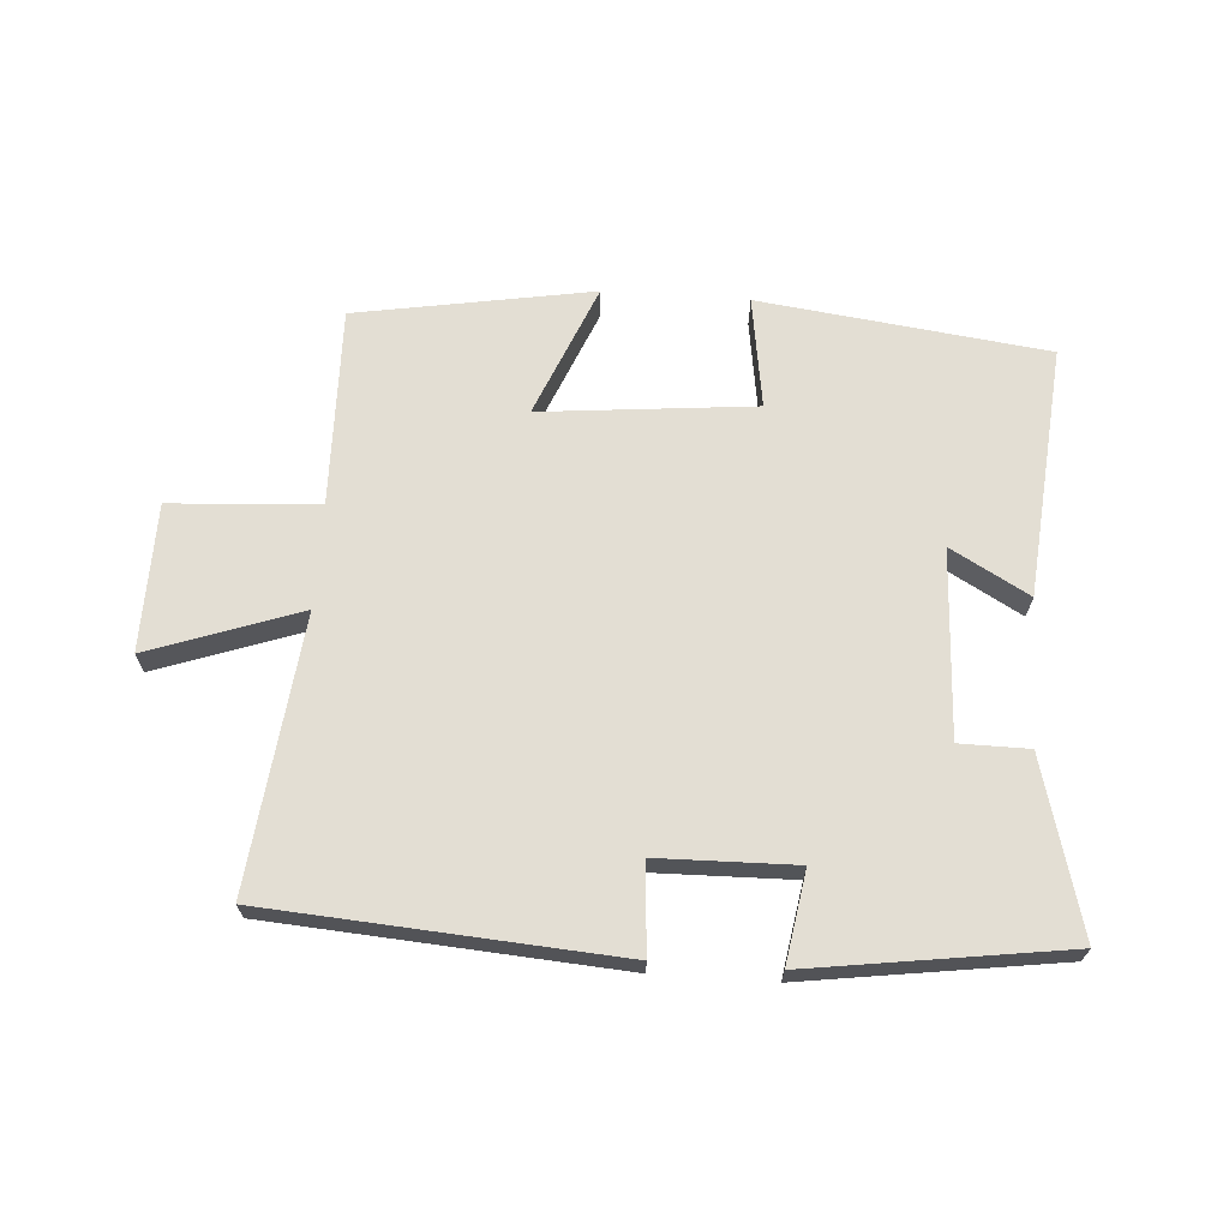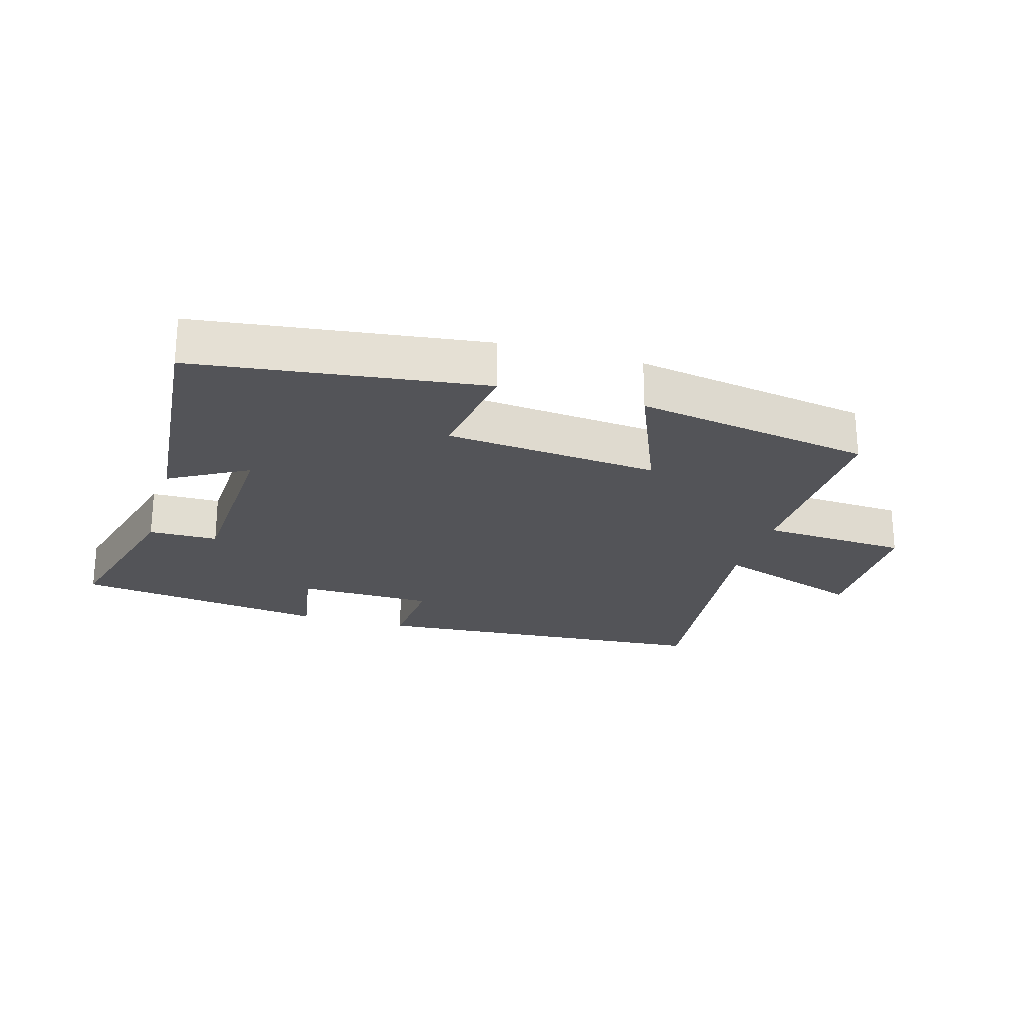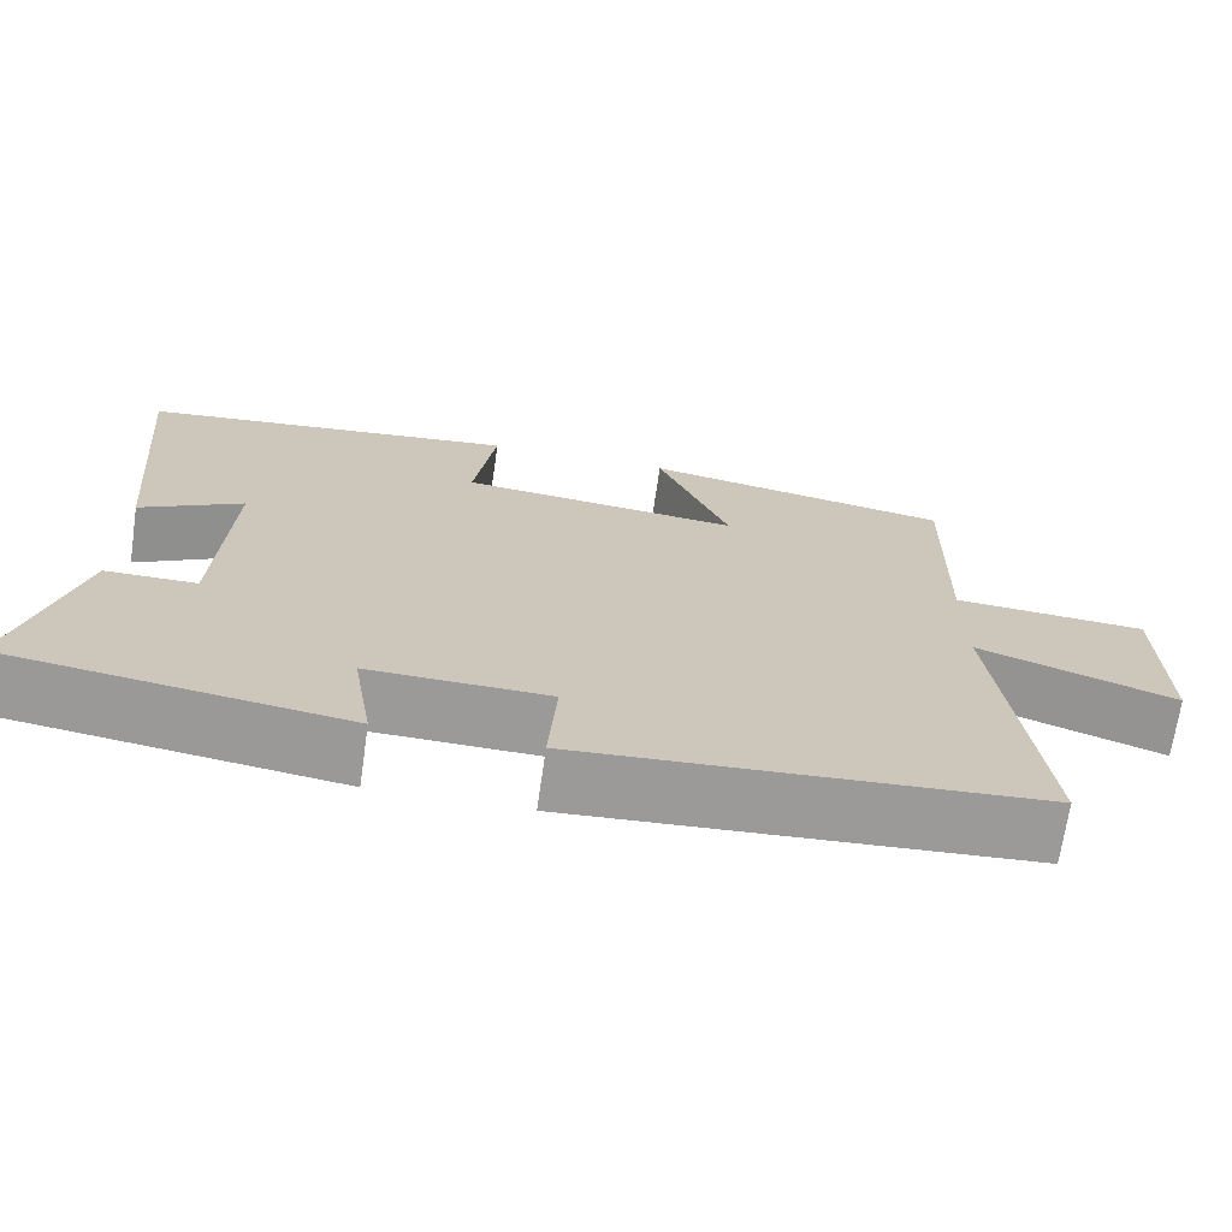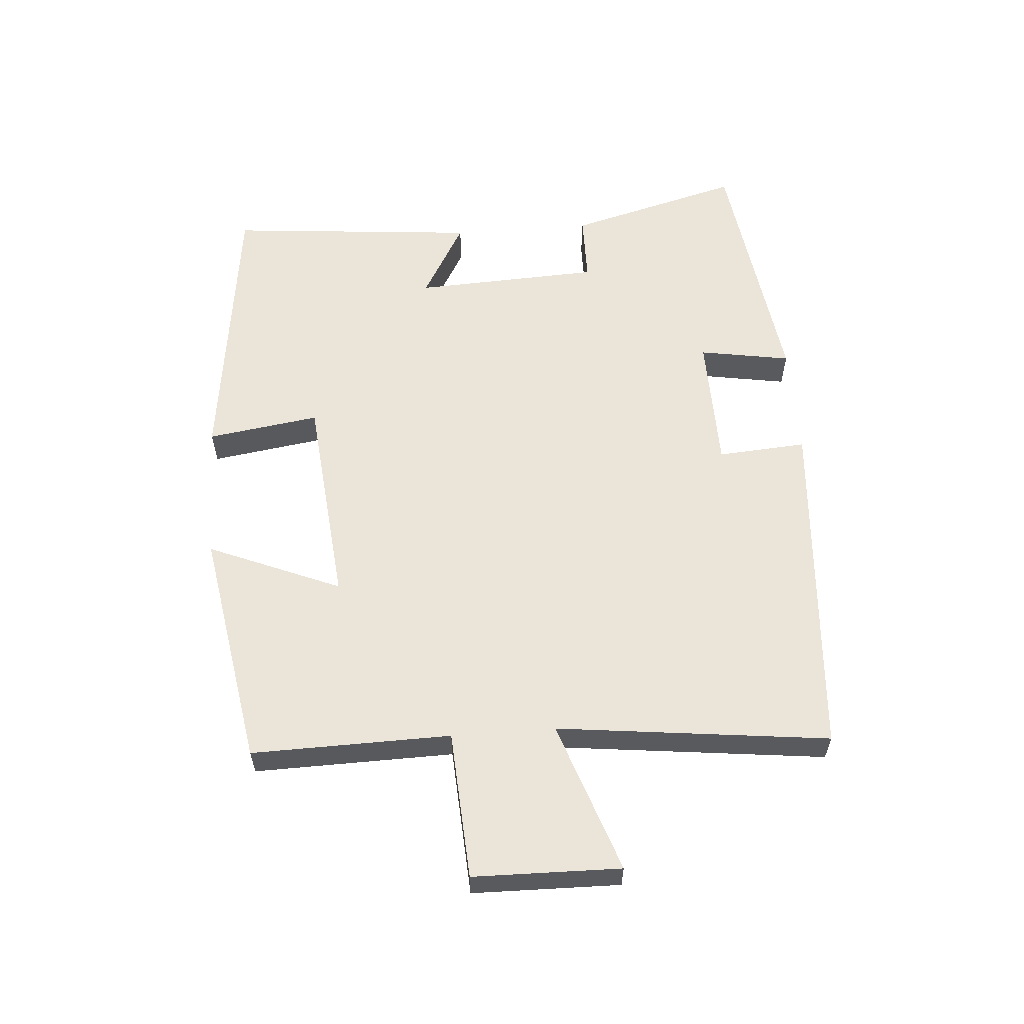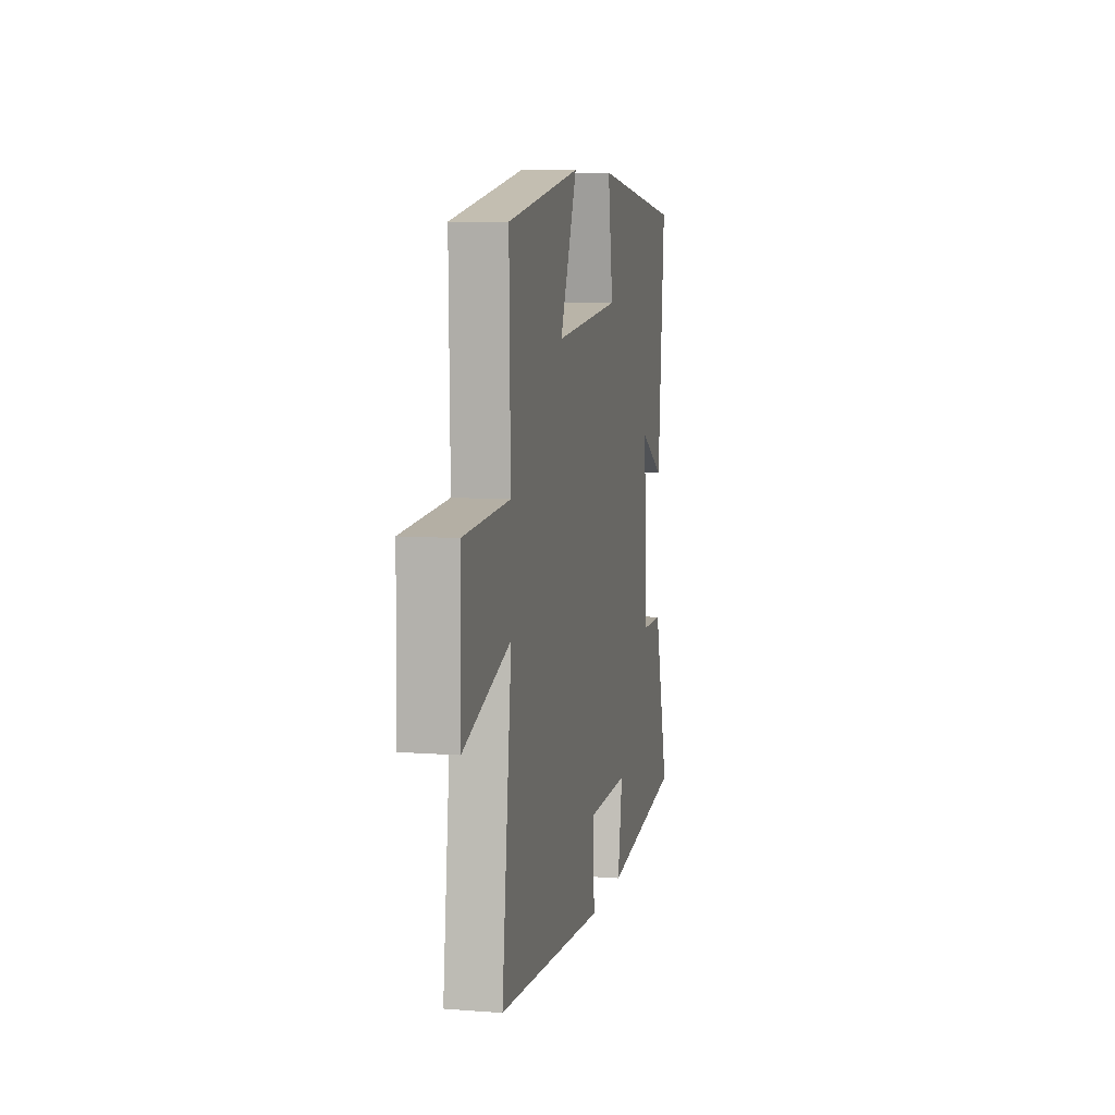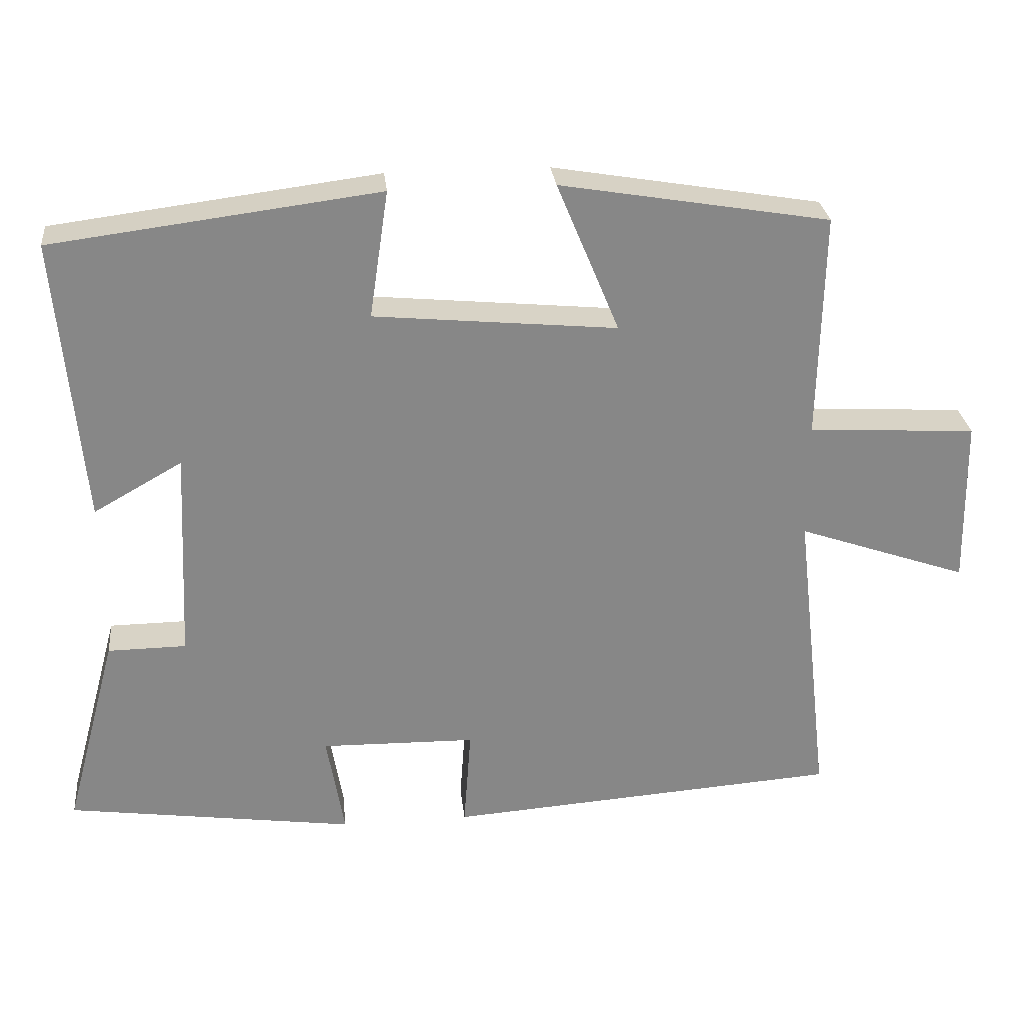
<metadata>
{"format":"obj","ext":"obj","renderer":"f3d","projection":"perspective","resolution":1024,"background":"white","views":[{"elev":67.2,"azim":-176.1,"up":"+Y"},{"elev":-23.6,"azim":-16.2,"up":"+Y"},{"elev":-69.5,"azim":-8.3,"up":"+Z"},{"elev":58.7,"azim":85.7,"up":"+Y"},{"elev":8.1,"azim":102.0,"up":"+Z"},{"elev":28.0,"azim":-6.0,"up":"+Z"}]}
</metadata>
<code>
v -0.573 0.07 -0.444
v -0.5 0.07 -0.173
v -0.392 0.07 -0.172
v -0.378 0.07 0.12
v -0.5 0.07 0.051
v -0.535 0.07 0.443
v -0.086 0.07 0.5
v -0.112 0.07 0.325
v 0.222 0.07 0.293
v 0.136 0.07 0.5
v 0.506 0.07 0.437
v 0.5 0.07 0.126
v 0.731 0.07 0.112
v 0.735 0.07 -0.118
v 0.5 0.07 -0.036
v 0.549 0.07 -0.461
v 0.005 0.07 -0.5
v 0.015 0.07 -0.361
v -0.199 0.07 -0.357
v -0.175 0.07 -0.5
v -0.573 0 -0.444
v -0.5 0 -0.173
v -0.392 0 -0.172
v -0.378 0 0.12
v -0.5 0 0.051
v -0.535 0 0.443
v -0.086 0 0.5
v -0.112 0 0.325
v 0.222 0 0.293
v 0.136 0 0.5
v 0.506 0 0.437
v 0.5 0 0.126
v 0.731 0 0.112
v 0.735 0 -0.118
v 0.5 0 -0.036
v 0.549 0 -0.461
v 0.005 0 -0.5
v 0.015 0 -0.361
v -0.199 0 -0.357
v -0.175 0 -0.5
f 19 20 1 2
f 18 19 2 3
f 15 16 17 18
f 15 18 3 4
f 12 13 14 15
f 12 15 4
f 9 10 11 12
f 8 9 12 4
f 6 7 8
f 4 5 6 8
f 22 21 40 39
f 23 22 39 38
f 38 37 36 35
f 24 23 38 35
f 35 34 33 32
f 24 35 32
f 32 31 30 29
f 24 32 29 28
f 28 27 26
f 28 26 25 24
f 1 21 22 2
f 2 22 23 3
f 3 23 24 4
f 4 24 25 5
f 5 25 26 6
f 6 26 27 7
f 7 27 28 8
f 8 28 29 9
f 9 29 30 10
f 10 30 31 11
f 11 31 32 12
f 12 32 33 13
f 13 33 34 14
f 14 34 35 15
f 15 35 36 16
f 16 36 37 17
f 17 37 38 18
f 18 38 39 19
f 19 39 40 20
f 20 40 21 1

</code>
